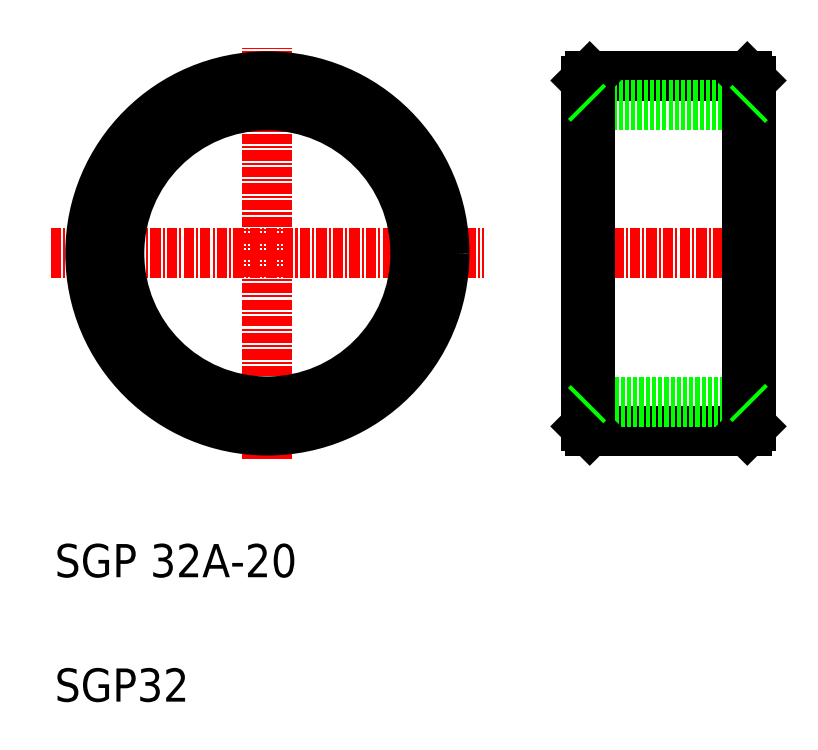
<metadata>
{"format":"dxf","ext":"dxf","renderer":"ezdxf+matplotlib","layout":"modelspace","background":"white","min_lineweight":24,"dpi":150}
</metadata>
<code>
0
SECTION
2
ENTITIES
0
TEXT
8
0
10
10
20
10
30
0
40
4
1
SGP32
0
TEXT
8
0
10
10
20
25
30
0
40
4
1
SGP 32A-20
0
LINE
8
0
10
74.51
20
42.69
30
0
11
93.51
21
42.69
31
0
0
LINE
8
0
10
93.51
20
85.39
30
0
11
74.51
21
85.39
31
0
0
LINE
8
0
10
74.51
20
46.19
30
0
11
93.51
21
46.19
31
0
0
LINE
8
0
10
93.51
20
81.89
30
0
11
74.51
21
81.89
31
0
0
LINE
8
CENTER
10
71.34
20
64.04
30
0
11
95.92
21
64.04
31
0
0
LINE
8
0
10
74.01
20
84.89
30
0
11
74.01
21
43.19
31
0
0
LINE
8
0
10
94.01
20
43.19
30
0
11
94.01
21
84.89
31
0
0
LINE
8
CENTER
10
35.64
20
39.23
30
0
11
35.64
21
88.84
31
0
0
LINE
8
CENTER
10
9.534
20
64.04
30
0
11
61.75
21
64.04
31
0
0
LINE
8
0
10
74.51
20
85.39
30
0
11
74.51
21
42.69
31
0
0
LINE
8
0
10
93.51
20
42.69
30
0
11
93.51
21
85.39
31
0
0
LINE
8
0
10
74.01
20
84.89
30
0
11
74.51
21
85.39
31
0
0
LINE
8
0
10
74.01
20
43.19
30
0
11
74.51
21
42.69
31
0
0
LINE
8
0
10
93.51
20
42.69
30
0
11
94.01
21
43.19
31
0
0
LINE
8
0
10
94.01
20
84.89
30
0
11
93.51
21
85.39
31
0
0
LINE
8
0
10
74.01
20
82.39
30
0
11
74.51
21
81.89
31
0
0
LINE
8
0
10
74.01
20
45.69
30
0
11
74.51
21
46.19
31
0
0
LINE
8
0
10
93.51
20
46.19
30
0
11
94.01
21
45.69
31
0
0
LINE
8
0
10
93.51
20
81.89
30
0
11
94.01
21
82.39
31
0
0
CIRCLE
8
0
10
35.64
20
64.04
30
0
40
17.85
0
CIRCLE
8
0
10
35.64
20
64.04
30
0
40
21.35
0
CIRCLE
8
0
10
35.64
20
64.04
30
0
40
20.85
0
CIRCLE
8
0
10
35.64
20
64.04
30
0
40
18.35
0
ENDSEC
0
EOF

</code>
